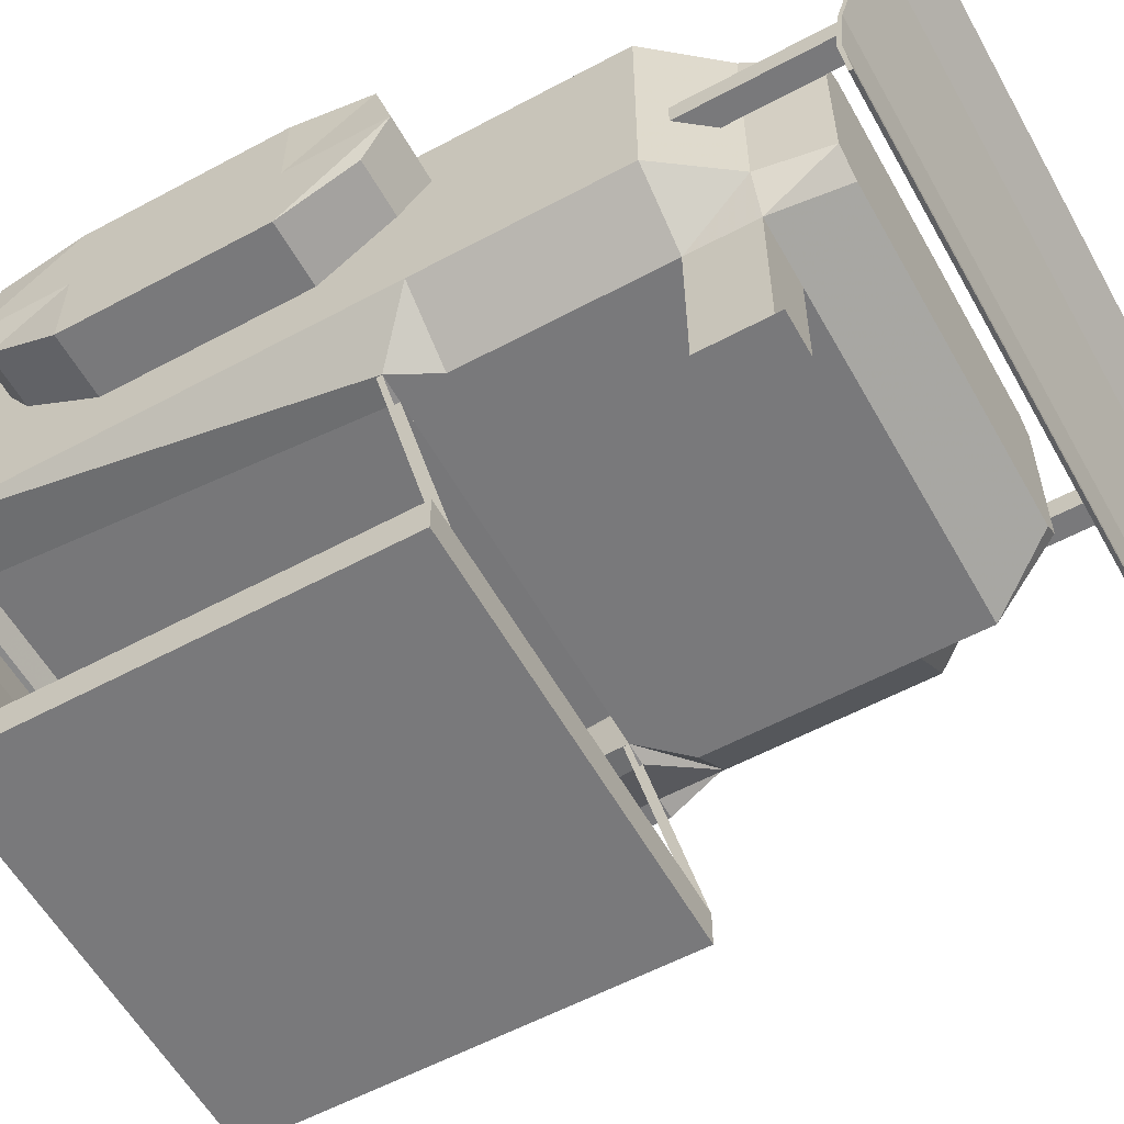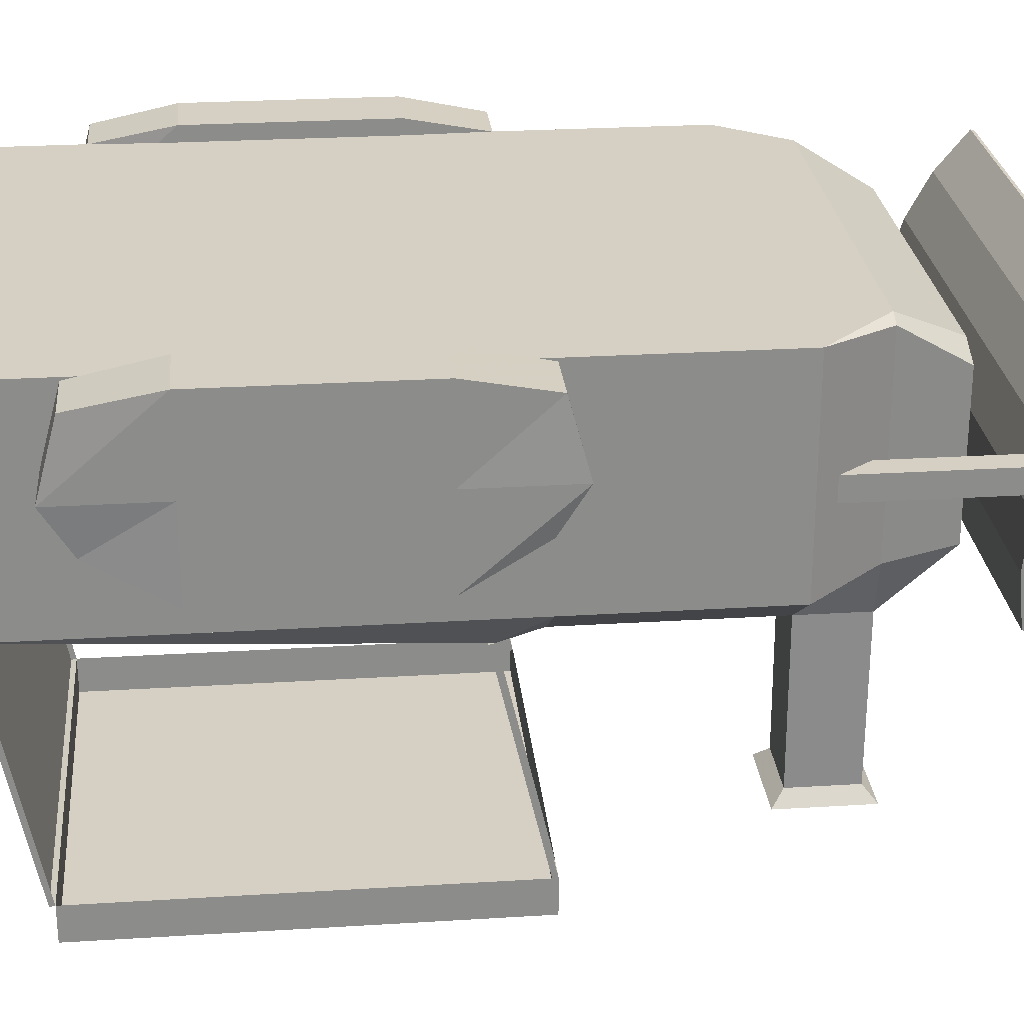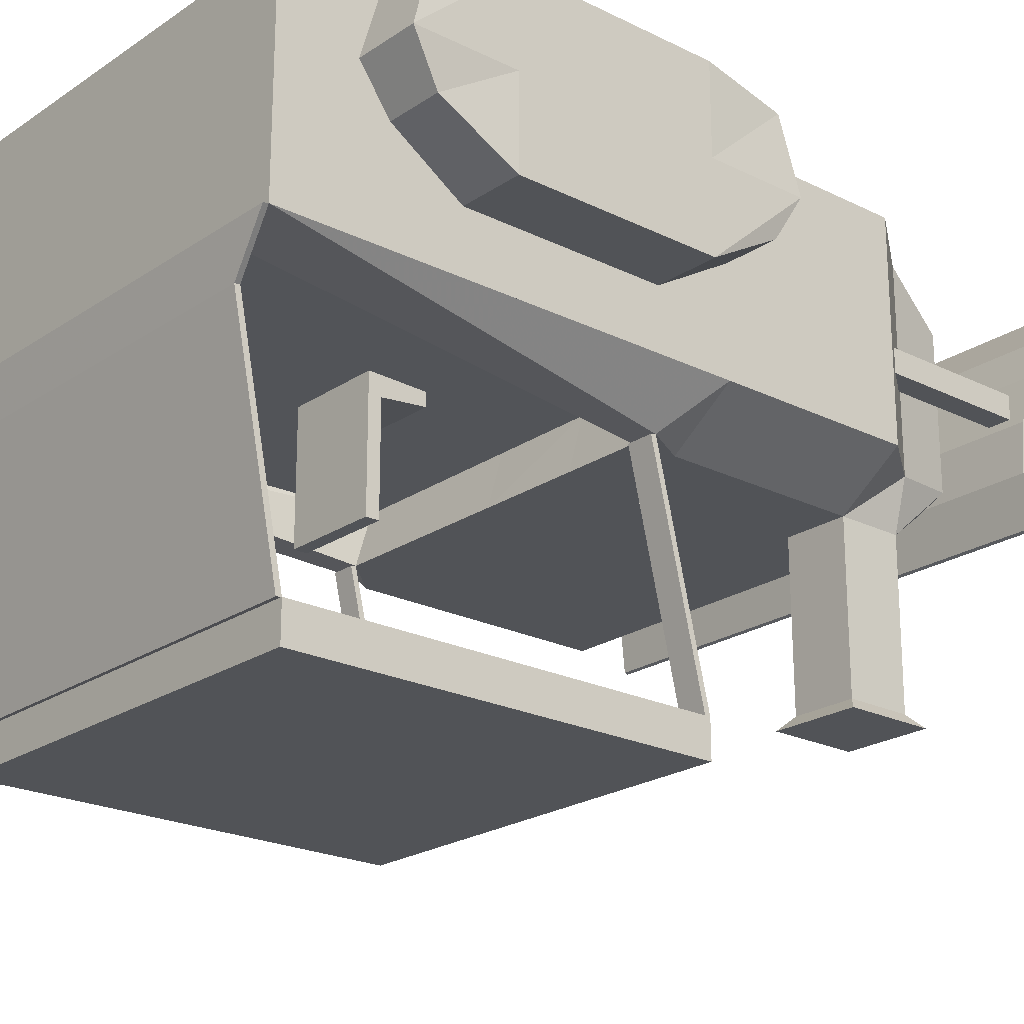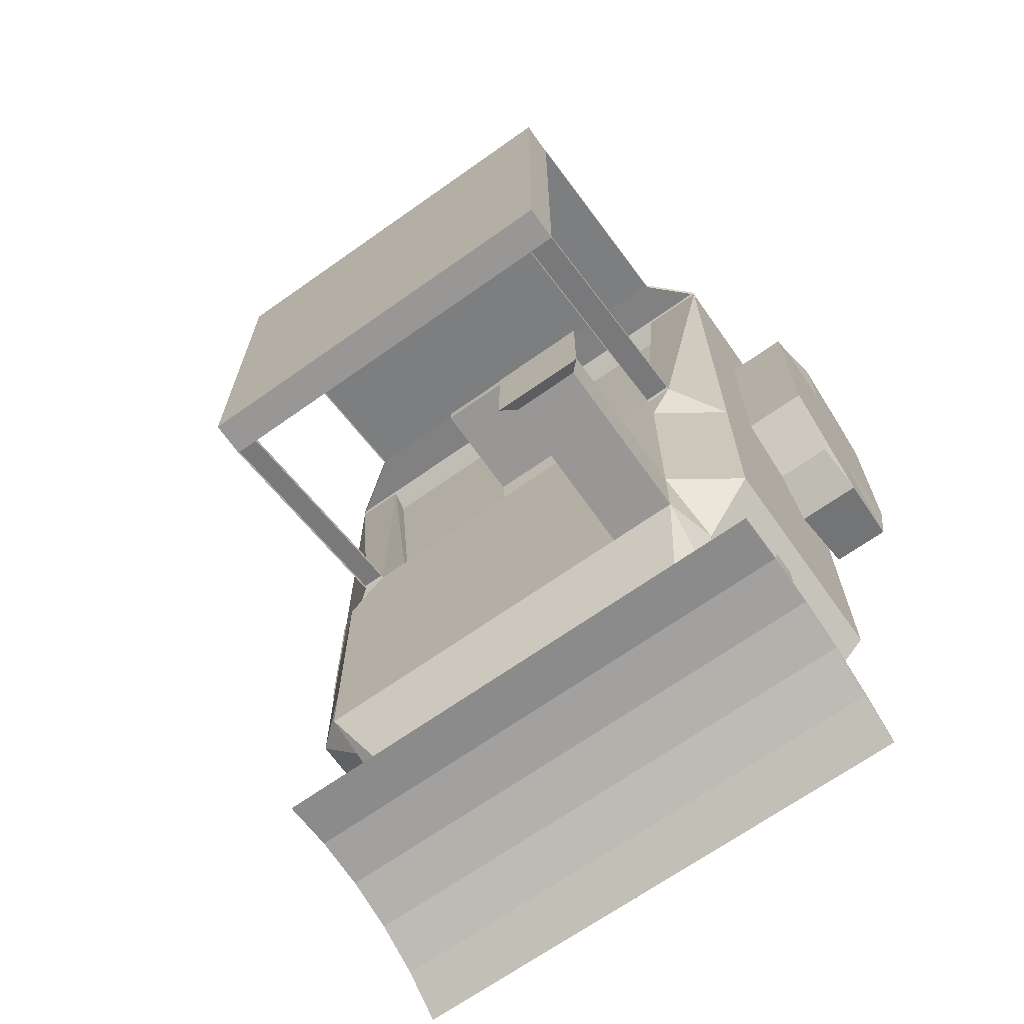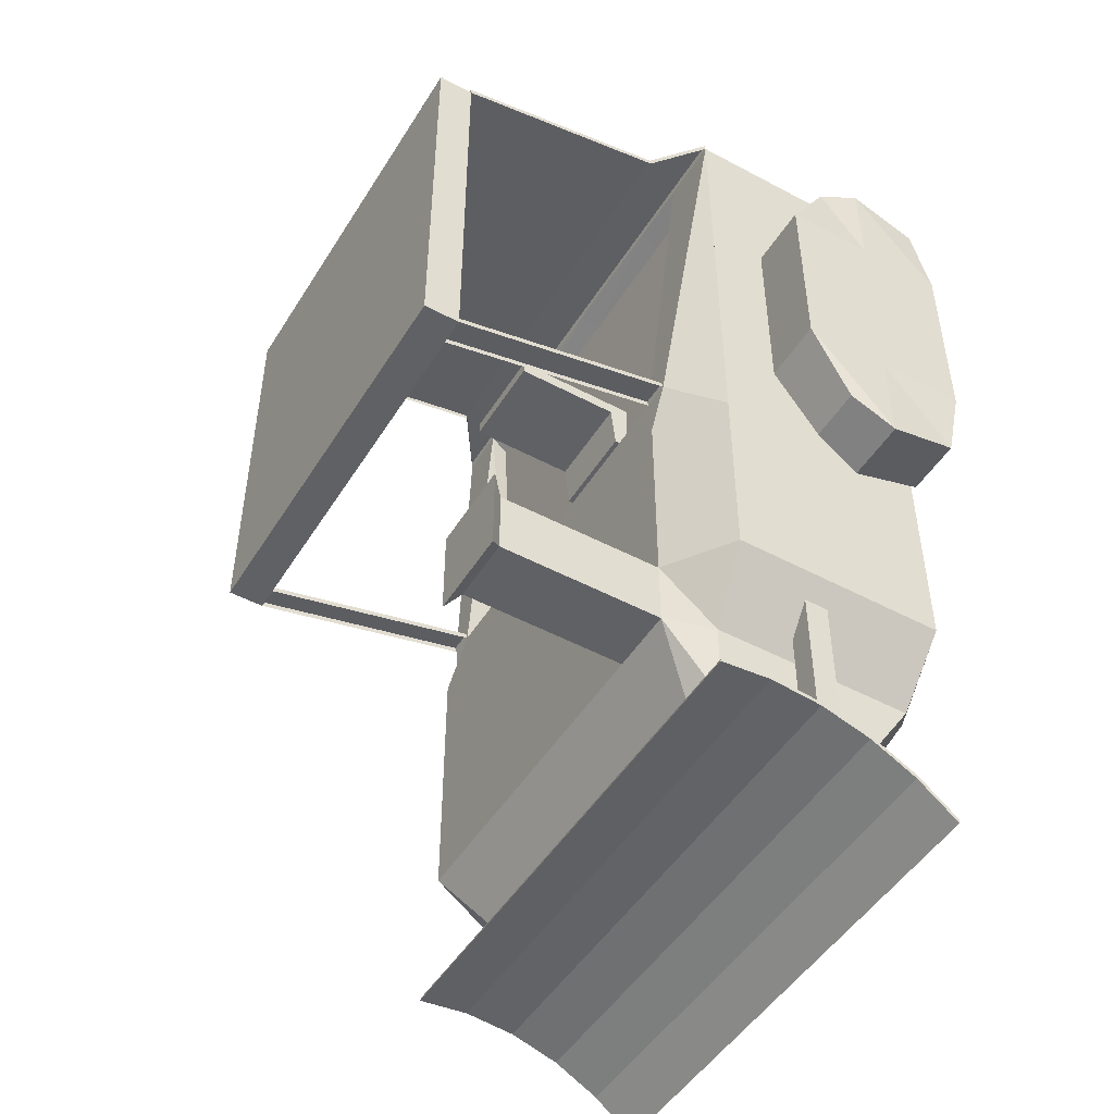
<metadata>
{"format":"obj","ext":"obj","renderer":"f3d","projection":"perspective","resolution":1024,"background":"white","views":[{"elev":-57.9,"azim":119.1,"up":"+Y"},{"elev":26.3,"azim":84.4,"up":"+Y"},{"elev":-22.0,"azim":49.2,"up":"+Y"},{"elev":-68.2,"azim":35.3,"up":"+Z"},{"elev":-48.7,"azim":59.3,"up":"+Z"}]}
</metadata>
<code>
o Cube
v 1 -0.02542 1
v 1 -0.02542 -1
v -1 -0.02542 -1
v -1 -0.02542 1
v 1 -0.02542 -0
v 0 -0.02542 1
v 1 -0.8544 1
v -0 -0.02542 -1
v 1 -0.8544 -0.7457
v -1 -0.02542 0
v -1 -0.8544 -0.7457
v -1 -0.8544 1
v 0 -0.02542 0
v 1 -0.8544 -0
v -0 -1.025 -0.7457
v -1 -0.8544 0
v 0 -0.8544 1
v -0.732 -0.8049 -2.021
v 0.008838 -0.8544 -2.021
v 0.7497 -0.8049 -2.021
v -0.732 -0.2096 -2.021
v 0.7497 -0.2096 -2.021
v 0.008838 -0.16 -2.021
v -1 -0.8544 -1.51
v -0 -1.025 -1.51
v 1 -0.8544 -1.51
v -1 -0.02542 -1.51
v 1 -0.02542 -1.51
v -0 -0.02542 -1.51
v 0.5 -0.02542 1
v 0.5 -0.02542 -1
v 0.5 -0.02542 0
v 0.5 -1.025 -0.7457
v 0.5 -0.8544 1
v 0.4296 -0.8544 -2.021
v 0.4296 -0.16 -2.021
v 0.5 -1.025 -1.51
v 0.5 -0.02542 -1.51
v 0.75 -0.02542 1
v 0.75 -0.02542 -1
v 0.75 -0.02542 -0
v 0.75 -1.025 -0.7457
v 0.75 -0.8544 1
v 0.6399 -0.8544 -2.021
v 0.6399 -0.16 -2.021
v 0.75 -1.025 -1.51
v 0.75 -0.02542 -1.51
v -0.7862 -0.8315 -1.766
v -0 -1.025 -1.766
v 0.8038 -0.8315 -1.766
v -0.7862 -0.04829 -1.766
v 0.8038 -0.04829 -1.766
v -0 -0.02542 -1.766
v 0.5 -1.025 -1.766
v 0.5 -0.02542 -1.766
v 0.75 -1.025 -1.766
v 0.75 -0.02542 -1.766
v 0.4559 -1.7 -1.81
v 0.7941 -1.7 -1.81
v 0.7941 -1.7 -1.465
v 0.4559 -1.7 -1.465
v 0.7483 -1.651 -1.764
v 0.5017 -1.651 -1.764
v 0.7483 -1.651 -1.512
v 0.5017 -1.651 -1.512
v 0.8371 -1.025 0.9697
v 0.4421 -1.025 -0.5823
v 0.7352 -1.025 -0.5823
v 0.8371 -1.025 -0.5823
v 0.04712 -1.025 -0.5823
v -0.7428 -1.025 0.9697
v -0.7428 -1.025 -0.5823
v 0.4421 -1.886 0.7968
v 0.4421 -2.025 0.7968
v 0.6396 -2.025 0.7968
v 0.6396 -1.886 0.7968
v 0.8371 -2.025 0.7968
v 0.8371 -1.886 0.7968
v 0.4421 -1.886 -0.7831
v 0.7352 -1.886 -0.7831
v 0.4421 -2.025 -0.7831
v 0.6396 -2.025 -0.7831
v 0.8371 -1.886 -0.7831
v 0.8371 -2.025 -0.7831
v 0.04712 -1.886 0.7968
v 0.04712 -2.025 0.7968
v 0.04712 -1.886 -0.7831
v 0.04712 -2.025 -0.7831
v -0.7428 -1.886 0.7968
v -0.7428 -2.025 0.7968
v -0.7428 -1.886 0.006846
v -0.7428 -2.025 0.006846
v -0.7428 -1.886 -0.7831
v -0.7428 -2.025 -0.7831
v 0.8371 -1.886 0.006846
v 0.8371 -2.025 0.006846
v 0.6396 -2.025 0.006846
v 0.4421 -2.025 0.006846
v 0.04712 -2.025 0.006846
v -0.8041 -0.02542 1
v -0.8041 -0.02542 -1
v -0.8041 -0.02542 0
v -0.8041 -1.025 -0.7457
v -0.8041 -0.8544 1
v -0.6678 -0.8544 -2.021
v -0.6678 -0.16 -2.021
v -0.8041 -1.025 -1.51
v -0.8041 -0.02542 -1.51
v -0.8041 -1.025 -1.766
v -0.8041 -0.02542 -1.766
v -0.652 -1.025 -0.5823
v -0.652 -1.886 0.7968
v -0.652 -2.025 0.7968
v -0.652 -2.025 -0.7831
v -0.652 -1.886 -0.7831
v -0.652 -2.025 0.006846
v 1.245 -0.02602 0.6436
v 1.245 -0.02602 -0.7463
v 1.025 -0.02602 -0.7463
v 1.025 -0.02602 0.6436
v 1.241 -0.472 0.6153
v 1.241 -0.472 -0.7179
v 1.03 -0.472 -0.7179
v 1.03 -0.472 0.6153
v 1.257 -0.2993 -0.8209
v 1.257 -0.2993 0.7182
v 1.013 -0.2993 -0.8209
v 1.013 -0.2993 0.7182
v 1.257 0.03627 -0.05133
v 1.013 0.03627 -0.05133
v 1.257 -0.6349 -0.05133
v 1.013 -0.6349 -0.05133
v 1.257 -0.2993 -0.05133
v 1.013 -0.2993 -0.05133
v 1.257 0.03627 0.3335
v 1.257 0.03627 -0.4361
v 1.013 0.03627 -0.4361
v 1.013 0.03627 0.3335
v 1.257 -0.6349 0.3335
v 1.257 -0.6349 -0.4361
v 1.013 -0.6349 -0.4361
v 1.013 -0.6349 0.3335
v 1.257 -0.2993 0.3335
v 1.257 -0.2993 -0.4361
v 1.013 -0.2993 -0.4361
v 1.013 -0.2993 0.3335
v -1.232 -0.2993 0.3335
v -1.232 -0.2993 -0.4361
v -0.988 -0.2993 -0.4361
v -0.988 -0.2993 0.3335
v -1.232 -0.6349 0.3335
v -1.232 -0.6349 -0.4361
v -0.988 -0.6349 -0.4361
v -0.988 -0.6349 0.3335
v -1.232 0.03627 0.3335
v -1.232 0.03627 -0.4361
v -0.988 0.03627 -0.4361
v -0.988 0.03627 0.3335
v -1.232 -0.2993 -0.05133
v -0.988 -0.2993 -0.05133
v -1.232 -0.6349 -0.05133
v -0.988 -0.6349 -0.05133
v -1.232 0.03627 -0.05133
v -0.988 0.03627 -0.05133
v -1.232 -0.2993 0.7182
v -1.232 -0.2993 -0.8209
v -0.988 -0.2993 0.7182
v -0.988 -0.2993 -0.8209
v -1.216 -0.472 0.6153
v -1.216 -0.472 -0.7179
v -1.004 -0.472 -0.7179
v -1.004 -0.472 0.6153
v -1.22 -0.02602 0.6436
v -1.22 -0.02602 -0.7463
v -0.9998 -0.02602 -0.7463
v -0.9998 -0.02602 0.6436
v 0.9403 -0.4602 -1.38
v 0.9403 -0.4602 -2.173
v 0.8481 -0.4602 -2.173
v 0.8481 -0.4602 -1.38
v 0.9403 -0.5524 -1.38
v 0.9403 -0.5524 -2.173
v 0.8481 -0.5524 -2.173
v 0.8481 -0.5524 -1.38
v -0.9252 -0.5524 -1.38
v -0.9252 -0.5524 -2.173
v -0.833 -0.5524 -2.173
v -0.833 -0.5524 -1.38
v -0.9252 -0.4602 -1.38
v -0.9252 -0.4602 -2.173
v -0.833 -0.4602 -2.173
v -0.833 -0.4602 -1.38
v -0.996 -0.7788 -2.142
v -0.996 -0.5837 -2.161
v -0.996 -0.3961 -2.218
v -0.996 -0.2232 -2.311
v -0.996 -0.07168 -2.435
v -0.996 -0.9739 -2.161
v 1.004 -0.7788 -2.142
v 1.004 -0.5837 -2.161
v 1.004 -0.3961 -2.218
v 1.004 -0.2232 -2.311
v 1.004 -0.07168 -2.435
v 1.004 -0.9739 -2.161
v 1.004 -0.9784 -2.176
v 1.004 -0.0762 -2.45
v 1.004 -0.2277 -2.325
v 1.004 -0.4006 -2.233
v 1.004 -0.5882 -2.176
v 1.004 -0.7833 -2.157
v -0.996 -0.9784 -2.176
v -0.996 -0.07621 -2.45
v -0.996 -0.2277 -2.325
v -0.996 -0.4006 -2.233
v -0.996 -0.5882 -2.176
v -0.996 -0.7833 -2.157
v -0.652 -1.03 -0.5622
v -0.652 -1.891 -0.763
v -0.7428 -1.891 -0.763
v -0.7428 -1.03 -0.5622
v 0.7352 -1.891 -0.763
v 0.8371 -1.891 -0.763
v 0.8371 -1.03 -0.5622
v 0.7352 -1.03 -0.5622
v 0.7461 -0.7792 0.9557
v 0.7391 -0.8168 -0.6353
v -0.808 -0.7831 0.9483
v -0.6481 -0.8203 -0.642
v 0.05101 -0.8185 -0.6387
v -0.003882 -0.7811 0.9521
v 0.446 -0.8175 -0.6368
v 0.4961 -0.7798 0.9545
v 0.2456 -0.8012 0.0691
v 0.2456 -0.8012 -0.1585
v -0.1186 -0.8012 -0.1585
v -0.1186 -0.8012 0.0691
v 0.2456 -0.8587 0.0691
v 0.2456 -0.8587 -0.1585
v -0.1186 -0.8587 -0.1585
v -0.1186 -0.8587 0.0691
v 0.2456 -0.8012 0.01872
v -0.1186 -0.8012 0.01872
v 0.2456 -0.8587 0.01872
v -0.1186 -0.8587 0.01872
v -0.1186 -0.8775 0.01872
v 0.2456 -0.8775 0.01872
v -0.1186 -0.8587 -0.1585
v 0.2456 -0.8587 -0.1585
v -0.1186 -1.287 0.01872
v 0.2456 -1.287 0.01872
v -0.1186 -1.287 0.0691
v 0.2456 -1.287 0.0691
v -0.7428 -1.89 0.8168
v -0.652 -1.89 0.8168
v 0.04712 -1.89 0.8168
v 0 -0.8582 1.02
v -0.8041 -0.8582 1.02
v -1 -0.8582 1.02
v -0.7428 -1.029 0.9896
v 0.4421 -1.89 0.8168
v 0.8371 -1.029 0.9896
v 0.8371 -1.89 0.8168
v 0.6396 -1.89 0.8168
v 1 -0.8582 1.02
v 0.5 -0.8582 1.02
v 0.75 -0.8582 1.02
v -0.652 -1.029 0.9896
v 0.04712 -1.029 0.9896
v 0.4421 -1.029 0.9896
v 0.6396 -1.029 0.9896
f 1 7 14 5
f 5 14 9 2
f 3 11 16 10
f 10 16 12 4
f 3 27 24 11
f 9 26 28 2
f 31 8 13 32
f 32 13 6 30
f 30 6 17 34
f 35 19 23 36
f 25 37 33 15
f 38 29 8 31
f 2 40 41 5
f 40 31 32 41
f 39 1 5 41
f 41 32 30 39
f 1 39 43 7
f 39 30 34 43
f 20 44 45 22
f 44 35 36 45
f 37 46 42 33
f 46 26 9 42
f 28 47 40 2
f 47 38 31 40
f 27 51 48 24
f 51 21 18 48
f 26 50 52 28
f 50 20 22 52
f 35 54 49 19
f 54 37 25 49
f 23 53 55 36
f 53 29 38 55
f 44 56 54 35
f 20 50 56 44
f 50 26 46 56
f 45 57 52 22
f 57 47 28 52
f 36 55 57 45
f 55 38 47 57
f 59 60 61 58
f 56 62 63 54
f 62 59 58 63
f 46 64 62 56
f 64 60 59 62
f 54 63 65 37
f 63 58 61 65
f 37 65 64 46
f 65 61 60 64
f 33 42 68 67
f 42 9 69 68
f 15 33 67 70
f 73 74 75 76
f 76 75 77 78
f 81 79 80 82
f 82 80 83 84
f 85 86 74 73
f 88 87 79 81
f 91 92 90 89
f 93 94 92 91
f 95 96 84 83
f 78 77 96 95
f 97 98 81 82
f 96 97 82 84
f 75 74 98 97
f 77 75 97 96
f 98 99 88 81
f 74 86 99 98
f 8 101 102 13
f 101 3 10 102
f 13 102 100 6
f 102 10 4 100
f 6 100 104 17
f 100 4 12 104
f 19 105 106 23
f 105 18 21 106
f 24 107 103 11
f 107 25 15 103
f 29 108 101 8
f 108 27 3 101
f 48 109 107 24
f 109 49 25 107
f 18 105 109 48
f 105 19 49 109
f 53 110 108 29
f 110 51 27 108
f 23 106 110 53
f 106 21 51 110
f 11 103 111 72
f 103 15 70 111
f 85 112 113 86
f 112 89 90 113
f 88 114 115 87
f 114 94 93 115
f 99 116 114 88
f 116 92 94 114
f 86 113 116 99
f 113 90 92 116
f 118 125 127 119
f 125 122 123 127
f 120 128 126 117
f 128 124 121 126
f 119 137 136 118
f 137 130 129 136
f 130 138 135 129
f 138 120 117 135
f 124 142 139 121
f 142 132 131 139
f 132 141 140 131
f 141 123 122 140
f 126 143 135 117
f 143 133 129 135
f 133 144 136 129
f 144 125 118 136
f 121 139 143 126
f 139 131 133 143
f 131 140 144 133
f 140 122 125 144
f 127 145 137 119
f 145 134 130 137
f 134 146 138 130
f 146 128 120 138
f 123 141 145 127
f 141 132 134 145
f 132 142 146 134
f 142 124 128 146
f 151 169 165 147
f 161 151 147 159
f 152 161 159 148
f 170 152 148 166
f 147 165 173 155
f 159 147 155 163
f 148 159 163 156
f 166 148 156 174
f 153 171 168 149
f 162 153 149 160
f 154 162 160 150
f 172 154 150 167
f 149 168 175 157
f 160 149 157 164
f 150 160 164 158
f 167 150 158 176
f 152 170 171 153
f 161 152 153 162
f 151 161 162 154
f 169 151 154 172
f 155 173 176 158
f 163 155 158 164
f 156 163 164 157
f 174 156 157 175
f 165 169 172 167
f 173 165 167 176
f 168 171 170 166
f 175 168 166 174
f 179 180 177 178
f 181 184 183 182
f 177 181 182 178
f 178 182 183 179
f 179 183 184 180
f 180 184 181 177
f 189 185 188 192
f 190 186 185 189
f 191 187 186 190
f 192 188 187 191
f 188 185 186 187
f 190 189 192 191
f 193 199 200 194
f 194 200 201 195
f 195 201 202 196
f 196 202 203 197
f 198 204 199 193
f 204 198 211 205
f 197 203 206 212
f 199 204 205 210
f 198 193 216 211
f 203 202 207 206
f 196 197 212 213
f 202 201 208 207
f 195 196 213 214
f 201 200 209 208
f 194 195 214 215
f 200 199 210 209
f 193 194 215 216
f 209 210 216 215
f 208 209 215 214
f 207 208 214 213
f 206 207 213 212
f 210 205 211 216
f 12 72 111 104
f 7 43 68 69
f 111 115 218 217
f 115 93 219 218
f 72 111 217 220
f 93 72 220 219
f 83 80 221 222
f 69 83 222 223
f 80 68 224 221
f 68 69 223 224
f 218 219 220 217
f 221 224 223 222
f 7 69 9 14
f 11 72 12 16
f 68 43 225 226
f 104 111 228 227
f 111 70 229 228
f 17 104 227 230
f 70 67 231 229
f 67 68 226 231
f 43 34 232 225
f 34 17 230 232
f 232 231 226 225
f 230 229 231 232
f 230 227 228 229
f 234 238 239 235
f 236 240 237 233
f 235 242 241 234
f 242 236 233 241
f 237 243 241 233
f 243 238 234 241
f 239 244 242 235
f 244 240 236 242
f 243 244 245 246
f 244 239 247 245
f 238 243 246 248
f 239 238 248 247
f 245 247 248 246
f 244 243 250 249
f 240 244 249 251
f 243 237 252 250
f 237 240 251 252
f 251 249 250 252
f 89 112 254 253
f 112 85 255 254
f 17 104 257 256
f 104 12 258 257
f 71 89 253 259
f 85 73 260 255
f 78 66 261 262
f 76 78 262 263
f 73 76 263 260
f 12 71 259 258
f 66 7 264 261
f 43 34 265 266
f 7 43 266 264
f 34 17 256 265
f 267 259 253 254
f 268 267 254 255
f 257 258 259 267
f 256 257 267 268
f 268 255 260 269
f 270 263 262 261
f 269 260 263 270
f 265 256 268 269
f 264 266 270 261
f 266 265 269 270

</code>
